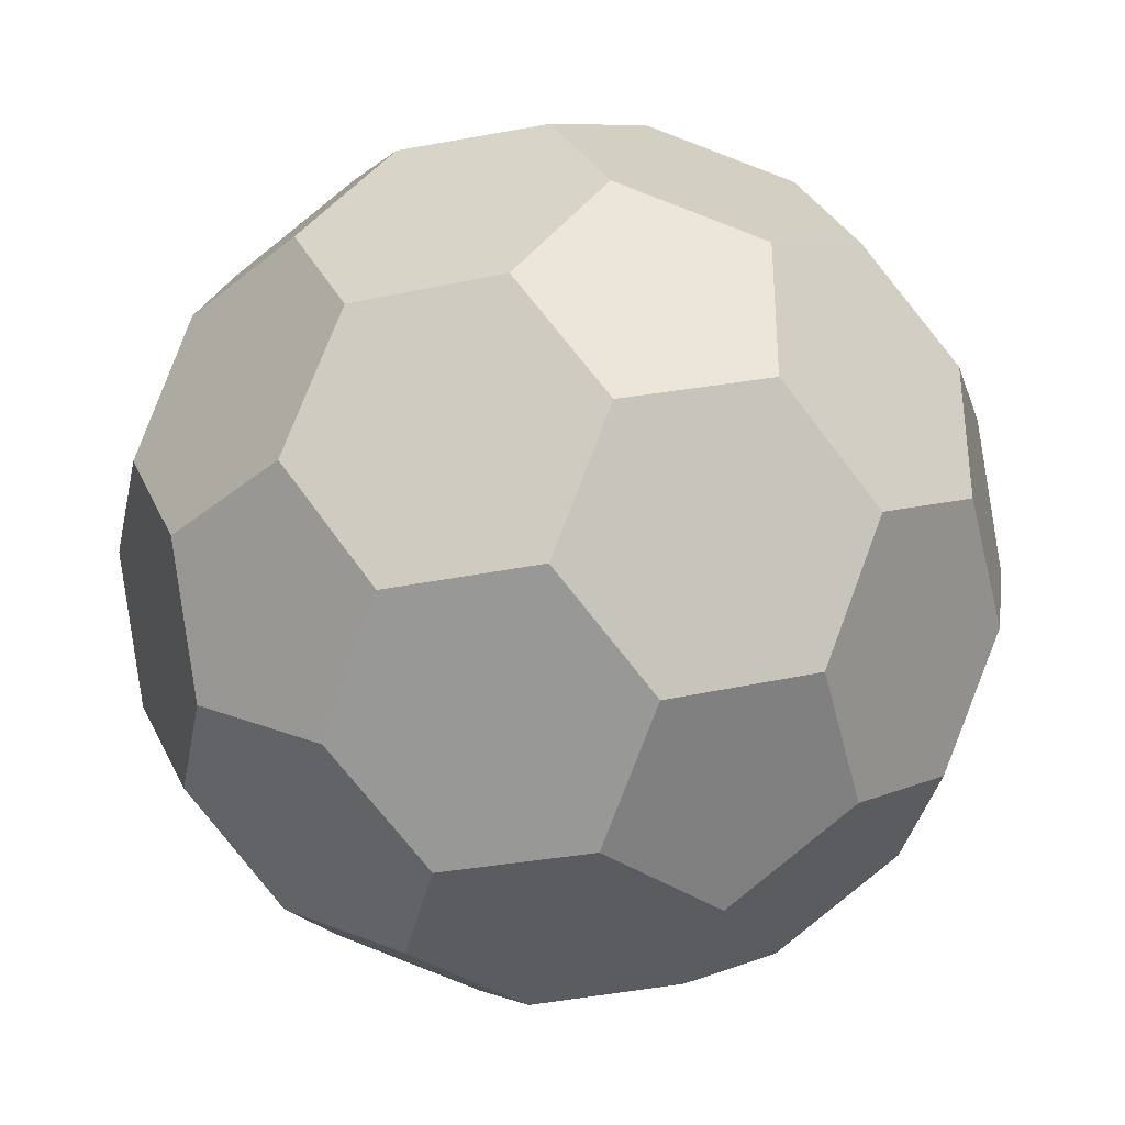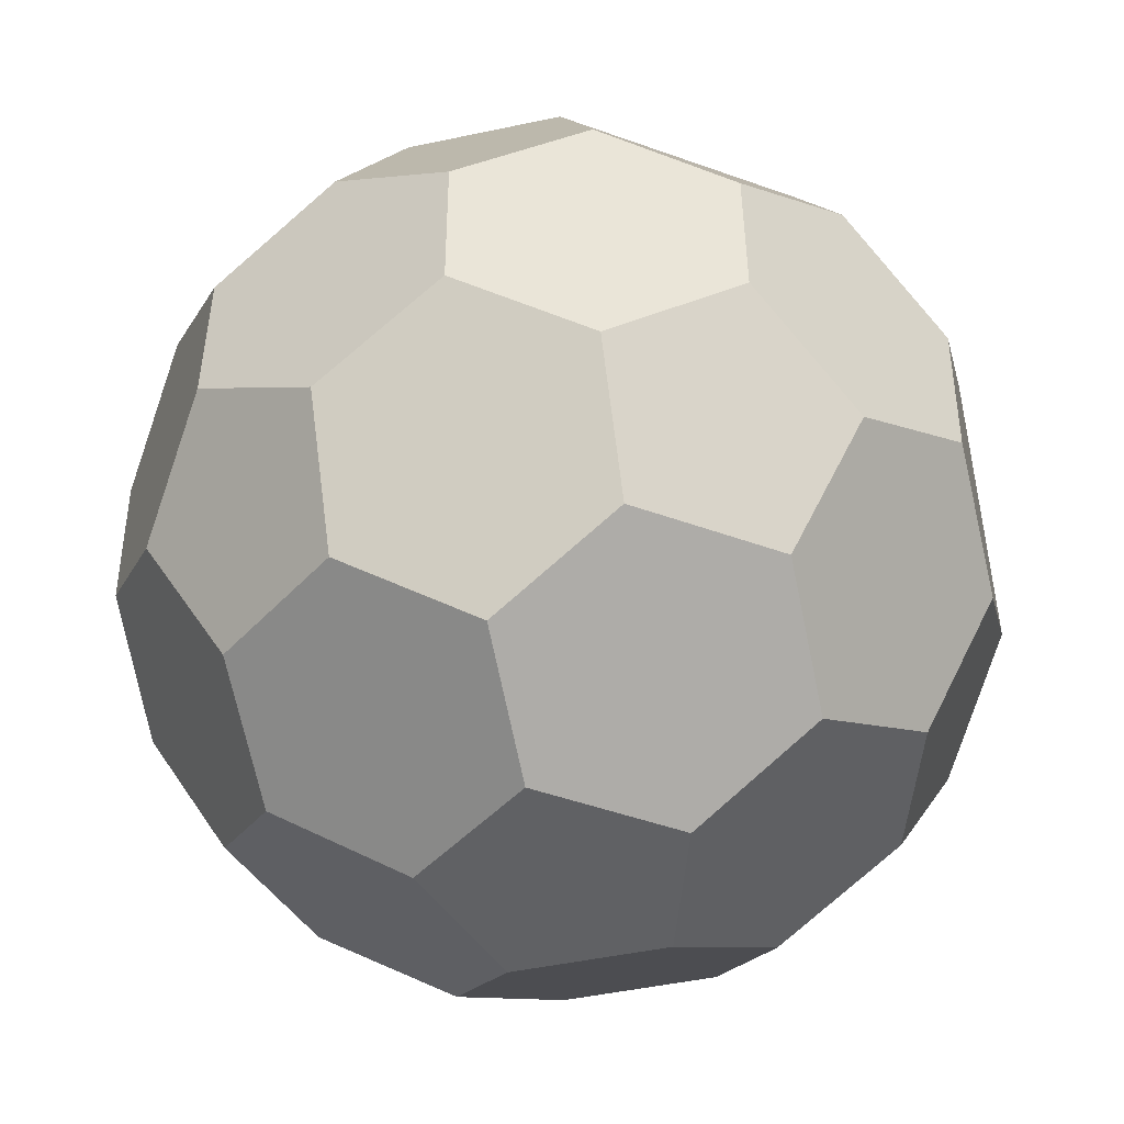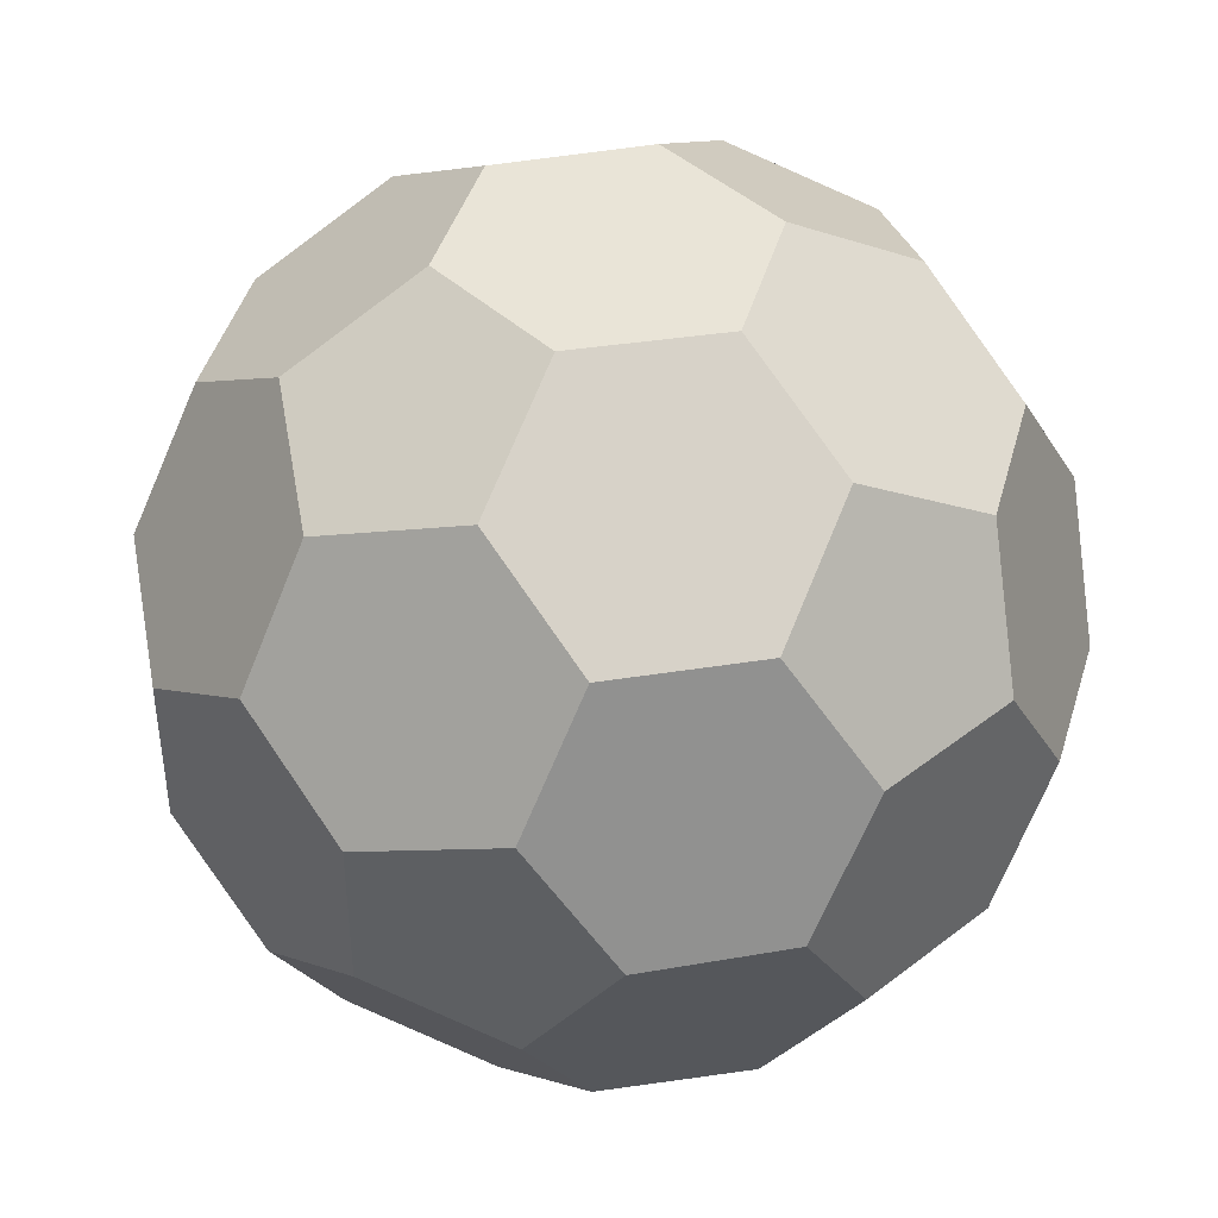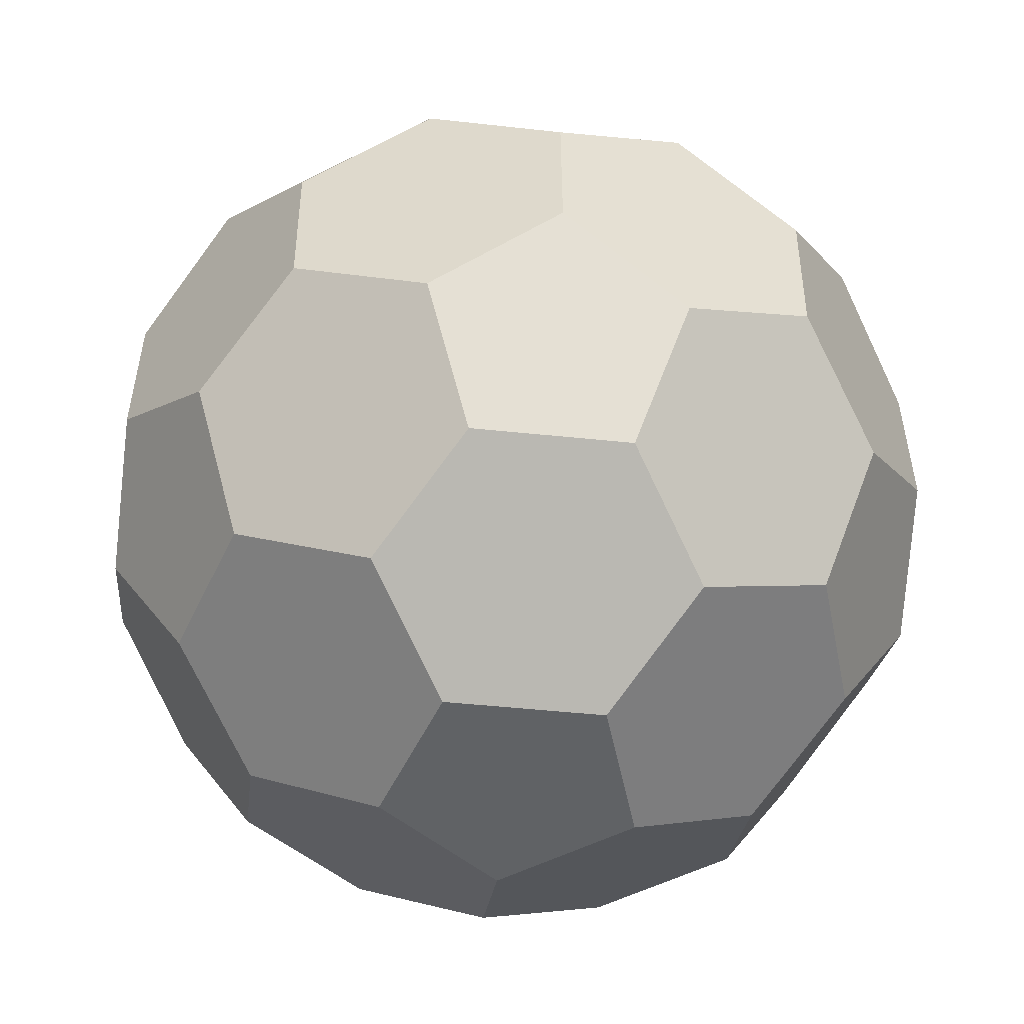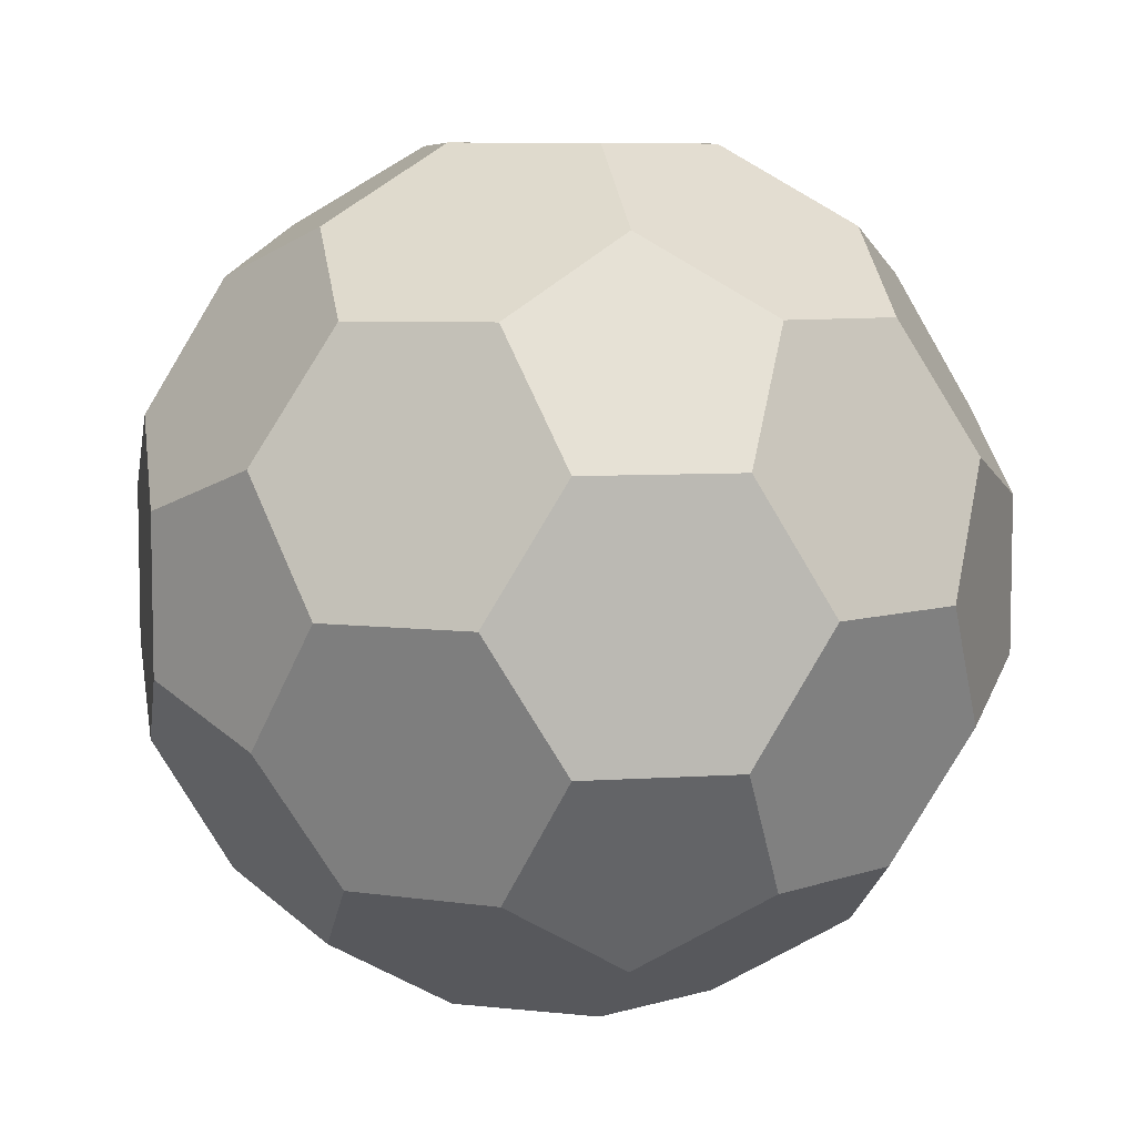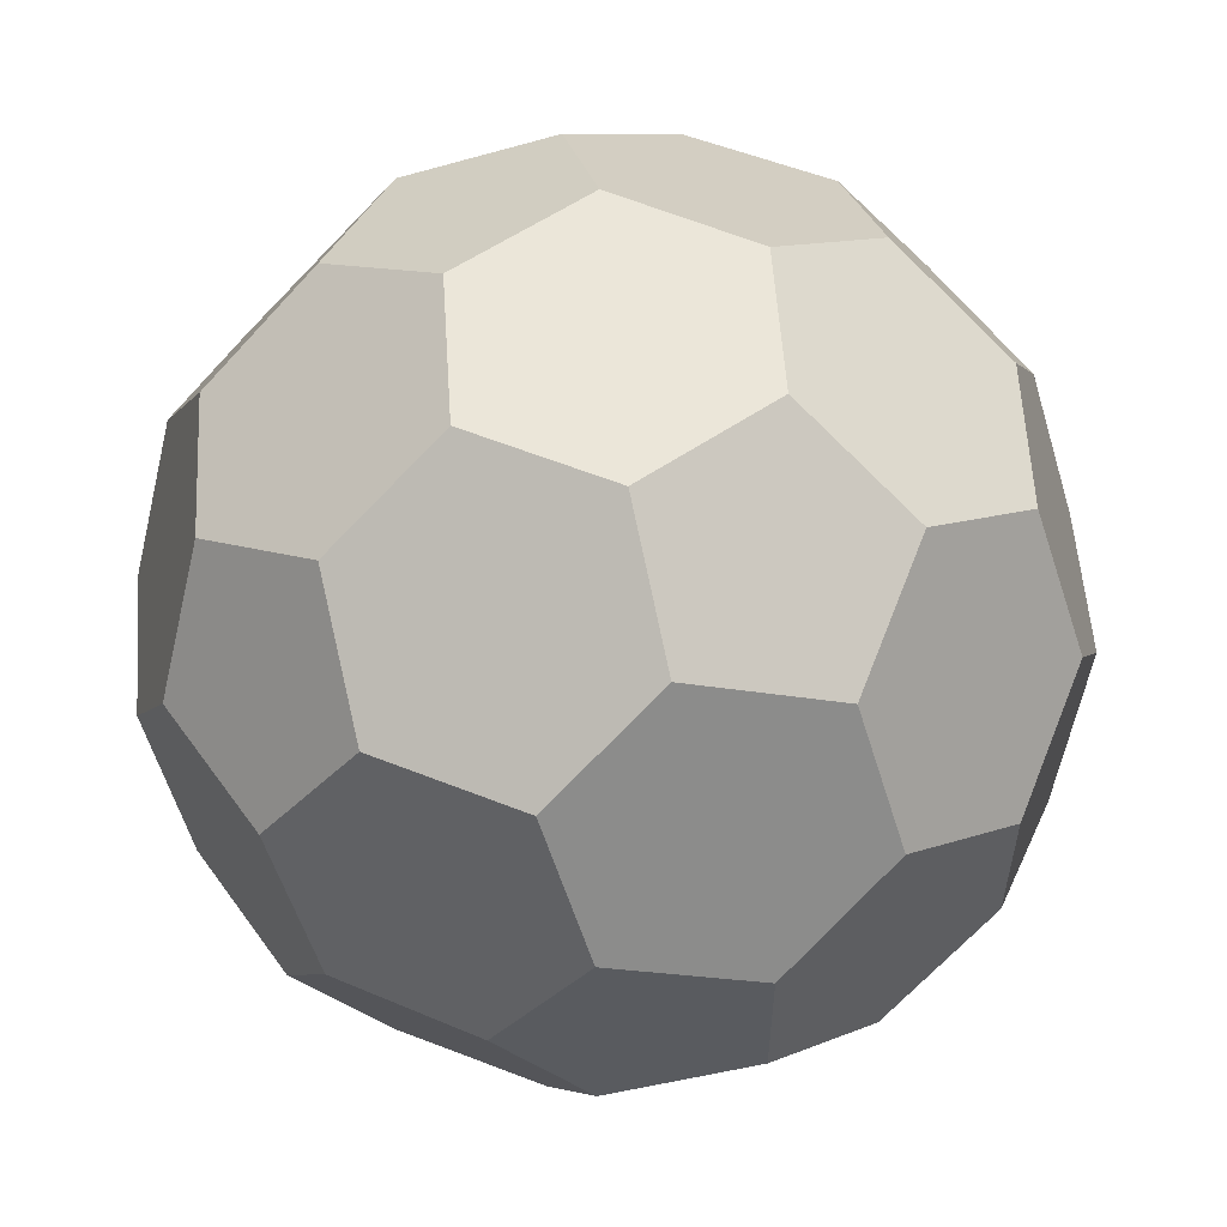
<metadata>
{"format":"obj","ext":"obj","renderer":"f3d","projection":"perspective","resolution":1024,"background":"white","views":[{"elev":-35.2,"azim":-74.9,"up":"+Z"},{"elev":-46.9,"azim":31.7,"up":"+Y"},{"elev":42.8,"azim":15.7,"up":"+Z"},{"elev":-50.5,"azim":-168.5,"up":"+Y"},{"elev":7.1,"azim":47.2,"up":"+Z"},{"elev":57.0,"azim":-67.0,"up":"+Z"}]}
</metadata>
<code>
o Plane
v 0.09282 -0.9538 0.2857
v 0.706 -0.6439 0.2947
v -0.243 -0.9538 0.1765
v -0.243 -0.9538 -0.1765
v 0.09282 -0.9538 -0.2857
v 0.8917 -0.3435 0.2947
v -0.004774 -0.3436 0.9391
v -0.8946 -0.3435 0.2857
v -0.5481 -0.3435 -0.7626
v 0.5559 -0.3436 -0.757
v 0.7989 -0.1579 0.5804
v -0.3051 -0.1579 0.9391
v -0.9875 -0.1579 0
v -0.3051 -0.1579 -0.9391
v 0.7989 -0.1579 -0.5804
v 0.398 0.6439 0.6535
v -0.4985 0.6439 0.5804
v -0.706 0.6439 -0.2947
v 0.06214 0.6439 -0.7626
v 0.7445 0.6439 -0.1765
v 0.243 0.9538 -0.1765
v 0.4911 0.7947 -0.3568
v 0.398 0.6439 -0.6535
v -0.09282 0.9538 -0.2857
v -0.1876 0.7947 -0.5773
v -0.4985 0.6439 -0.5804
v -0.3004 0.9538 0
v -0.6071 0.7947 0
v -0.706 0.6439 0.2947
v -0.09282 0.9538 0.2857
v -0.1876 0.7947 0.5773
v 0.06214 0.6439 0.7626
v 0.243 0.9538 0.1765
v 0.4911 0.7947 0.3568
v 0.7445 0.6439 0.1765
v 0.8946 0.3435 -0.2857
v 0.7947 0.1876 -0.5773
v 0.5481 0.3435 -0.7626
v 0.004774 0.3436 -0.9391
v -0.3035 0.1876 -0.9342
v -0.5559 0.3436 -0.757
v -0.8917 0.3435 -0.2947
v -0.9822 0.1876 0
v -0.8917 0.3435 0.2947
v -0.5559 0.3436 0.757
v -0.3035 0.1876 0.9342
v 0.004774 0.3436 0.9391
v 0.5481 0.3435 0.7626
v 0.7947 0.1876 0.5773
v 0.8946 0.3435 0.2857
v 0.3051 0.1579 -0.9391
v 0.3035 -0.1876 -0.9342
v -0.004774 -0.3436 -0.9391
v -0.7989 0.1579 -0.5804
v -0.7947 -0.1876 -0.5773
v -0.8946 -0.3435 -0.2857
v -0.7989 0.1579 0.5804
v -0.7947 -0.1876 0.5773
v -0.5481 -0.3435 0.7626
v 0.3051 0.1579 0.9391
v 0.3035 -0.1876 0.9342
v 0.5559 -0.3436 0.757
v 0.9875 0.1579 0
v 0.9822 -0.1876 0
v 0.8917 -0.3435 -0.2947
v 0.4985 -0.6439 -0.5804
v 0.1876 -0.7947 -0.5773
v -0.06214 -0.6439 -0.7626
v -0.398 -0.6439 -0.6535
v -0.4911 -0.7947 -0.3568
v -0.7445 -0.6439 -0.1765
v -0.7445 -0.6439 0.1765
v -0.4911 -0.7947 0.3568
v -0.398 -0.6439 0.6535
v 0.706 -0.6439 -0.2947
v 0.6071 -0.7947 0
v 0.3004 -0.9538 0
v -0.06214 -0.6439 0.7626
v 0.1876 -0.7947 0.5773
v 0.4985 -0.6439 0.5804
f 1 3 4 5 77
f 2 6 11 62 80
f 7 12 59 74 78
f 8 13 56 71 72
f 9 14 53 68 69
f 10 15 65 75 66
f 16 32 47 60 48
f 17 29 44 57 45
f 18 26 41 54 42
f 19 23 38 51 39
f 20 35 50 63 36
f 21 24 27 30 33
f 1 79 78 74 73 3
f 1 77 76 2 80 79
f 7 78 79 80 62 61
f 2 76 75 65 64 6
f 5 67 66 75 76 77
f 3 73 72 71 70 4
f 8 72 73 74 59 58
f 4 70 69 68 67 5
f 9 69 70 71 56 55
f 10 66 67 68 53 52
f 6 64 63 50 49 11
f 15 37 36 63 64 65
f 7 61 60 47 46 12
f 11 49 48 60 61 62
f 8 58 57 44 43 13
f 12 46 45 57 58 59
f 9 55 54 41 40 14
f 13 43 42 54 55 56
f 10 52 51 38 37 15
f 14 40 39 51 52 53
f 16 48 49 50 35 34
f 17 45 46 47 32 31
f 18 42 43 44 29 28
f 19 39 40 41 26 25
f 20 36 37 38 23 22
f 16 34 33 30 31 32
f 20 22 21 33 34 35
f 17 31 30 27 28 29
f 18 28 27 24 25 26
f 19 25 24 21 22 23

</code>
